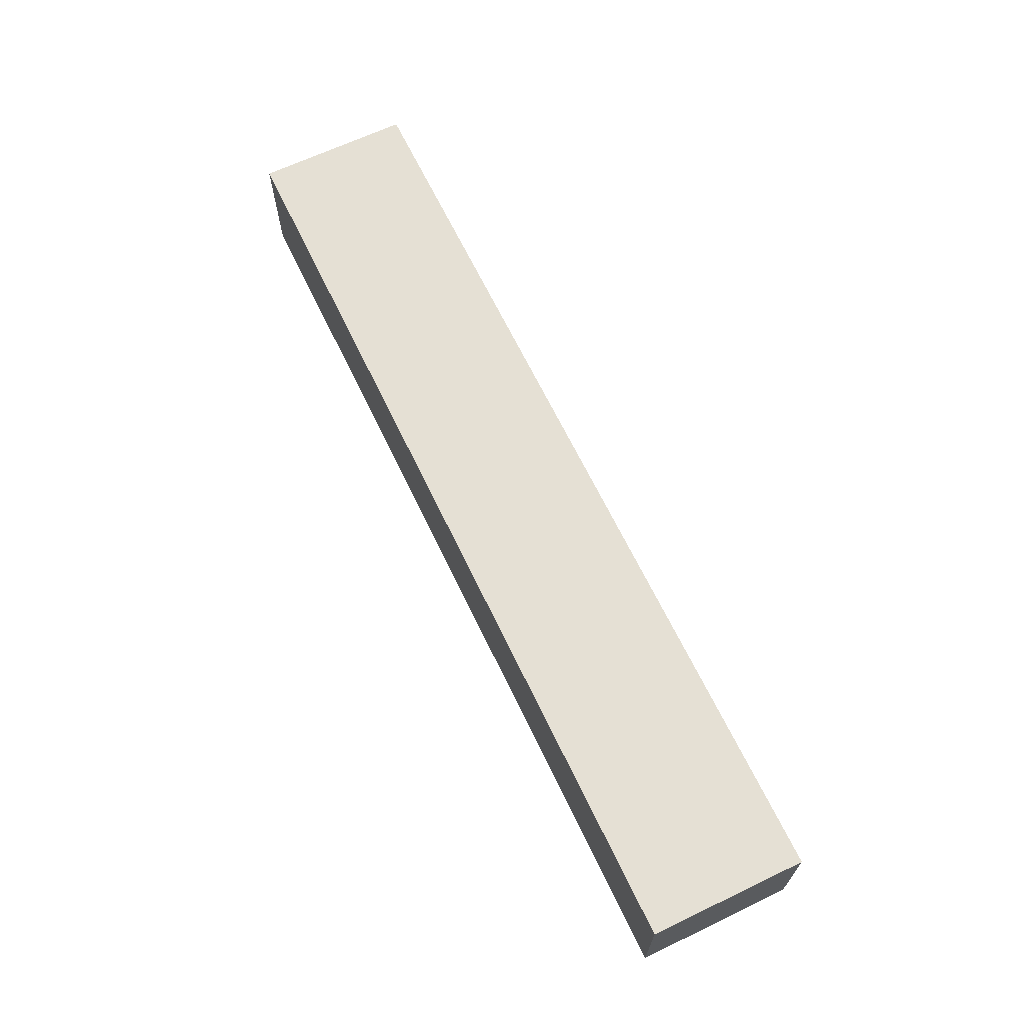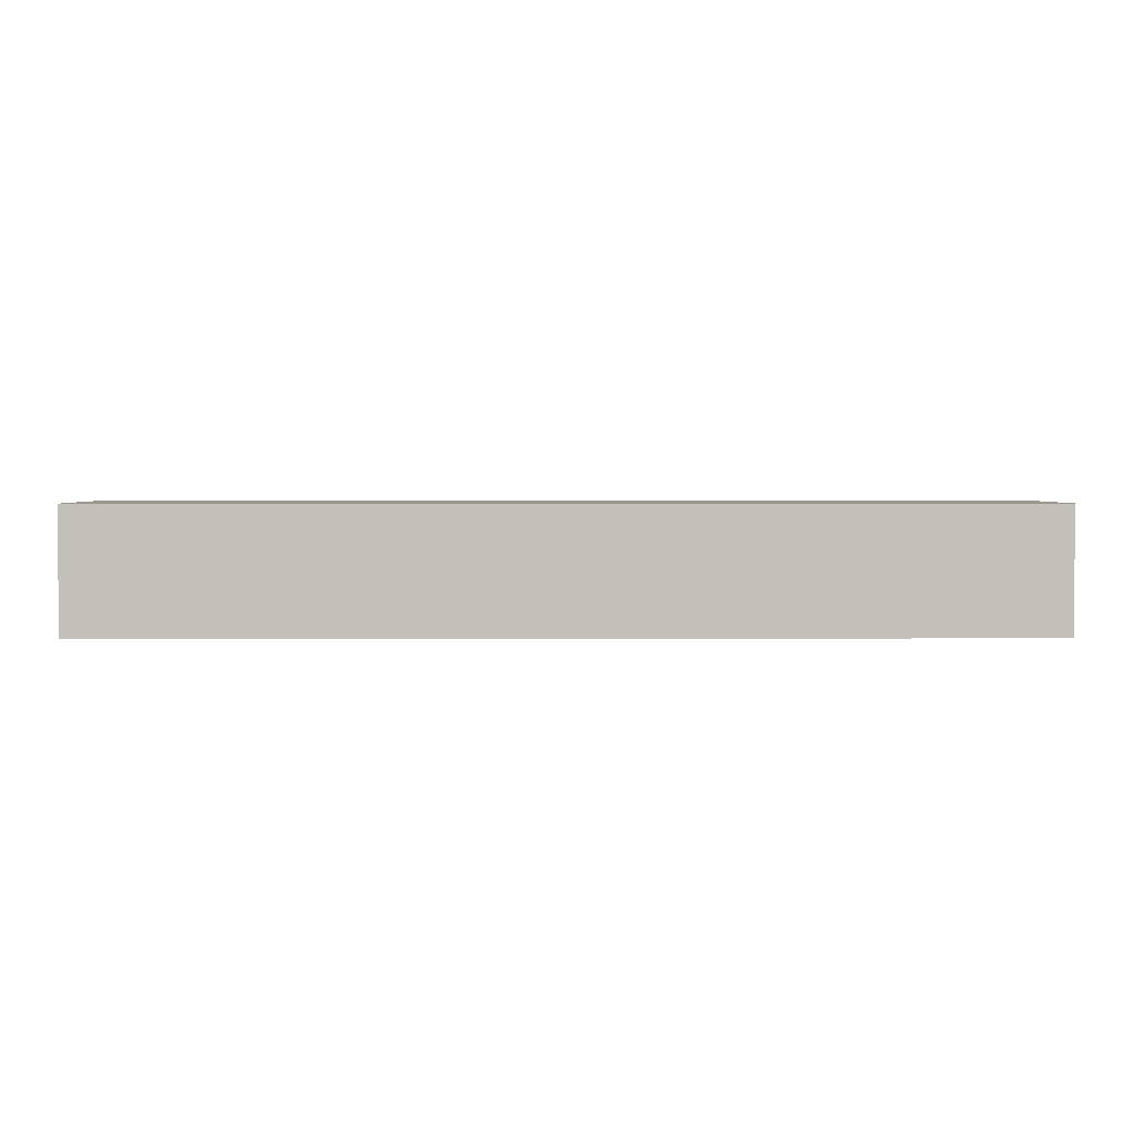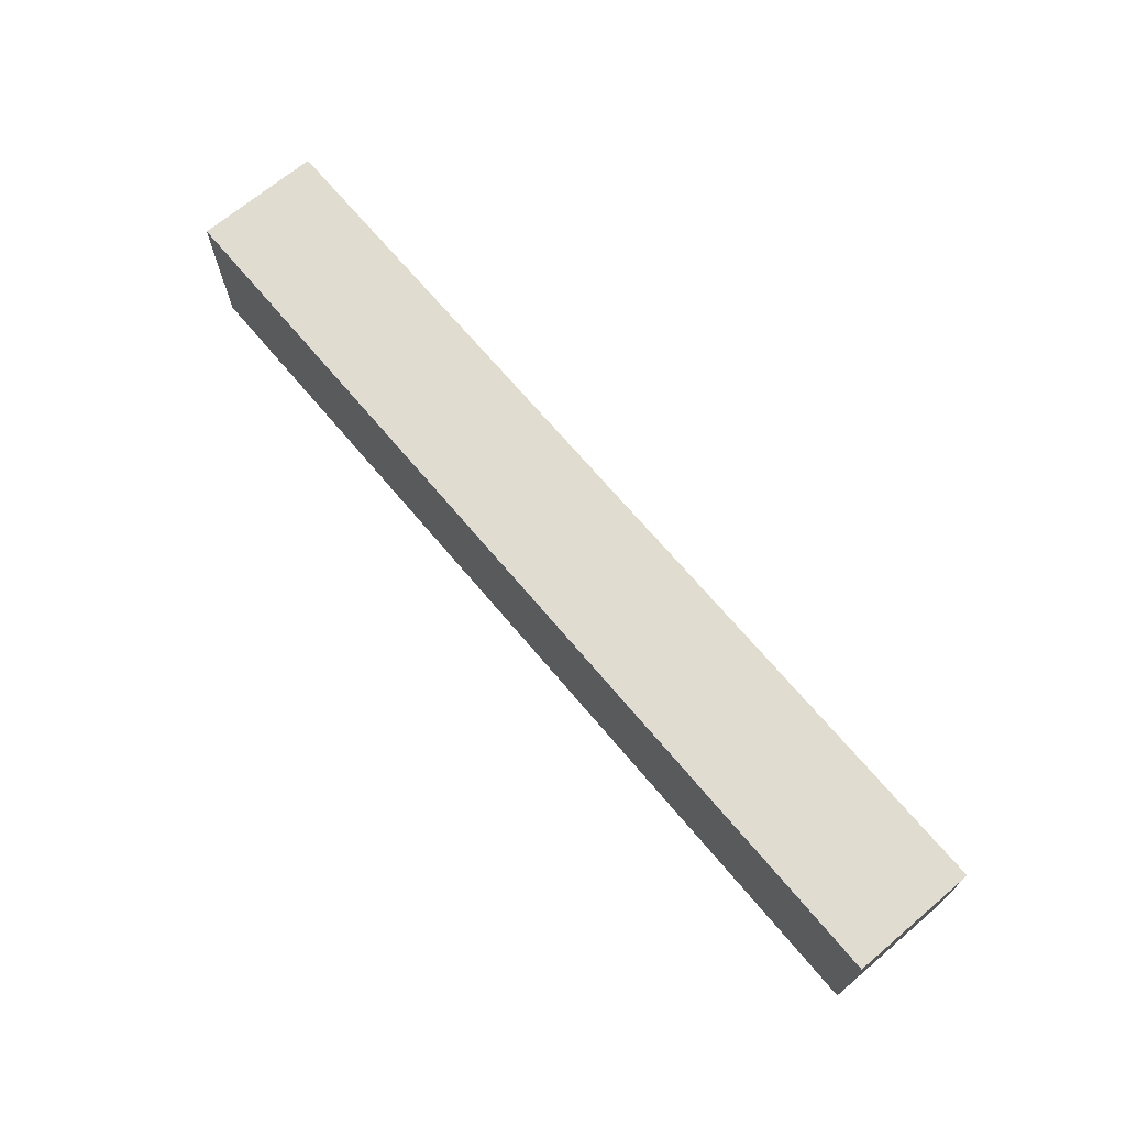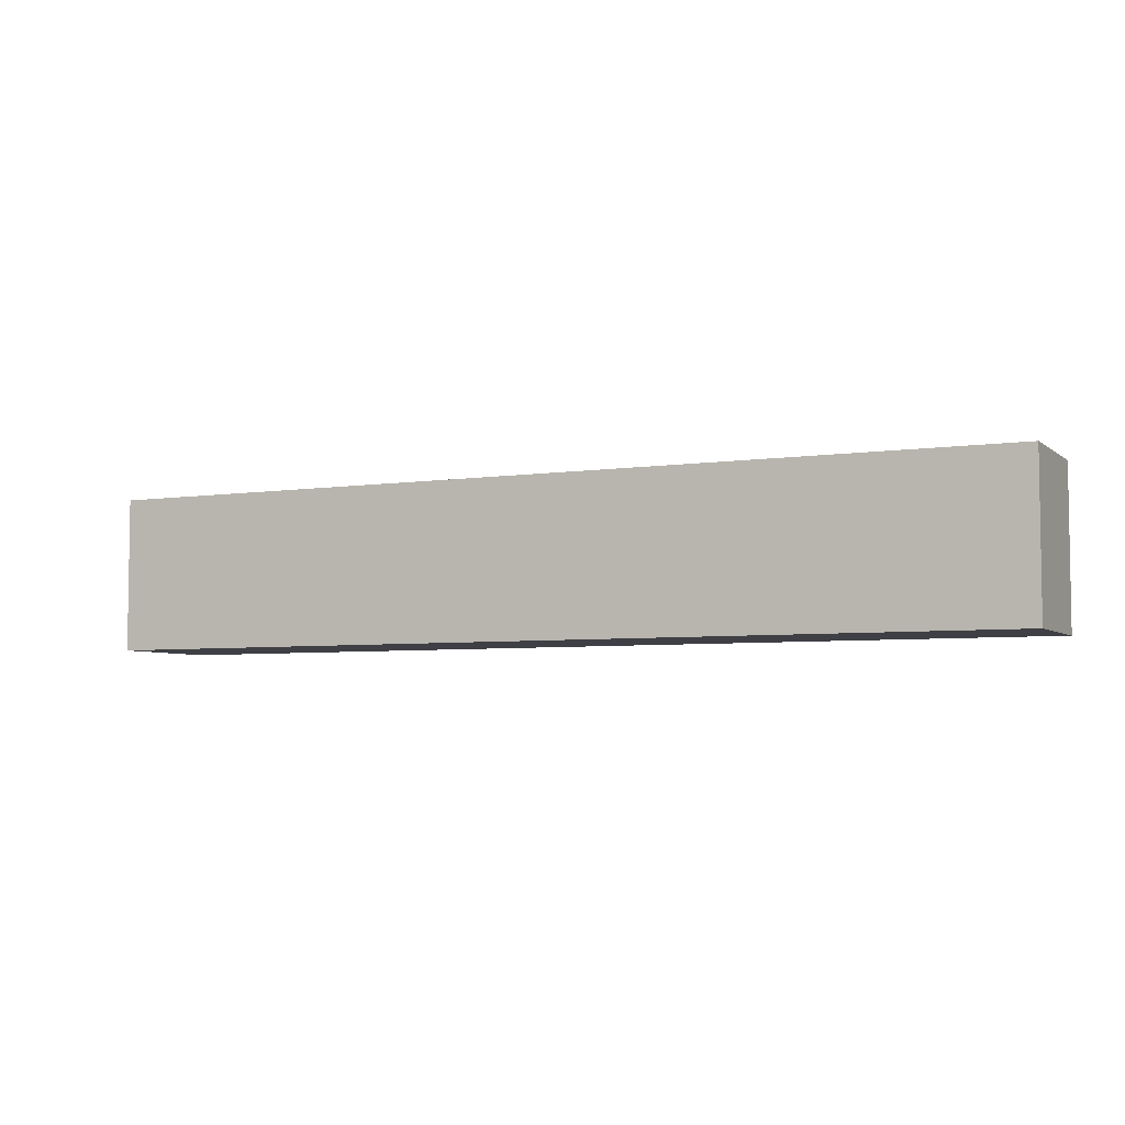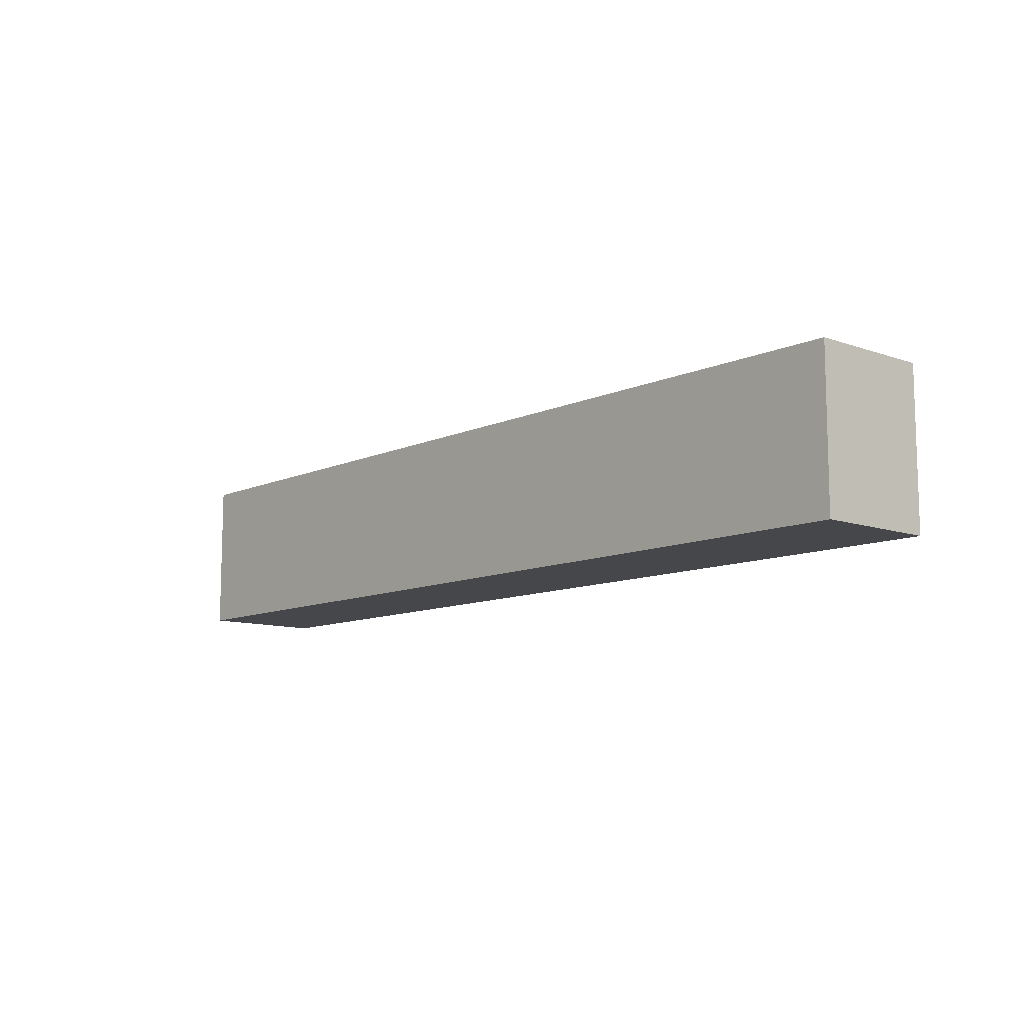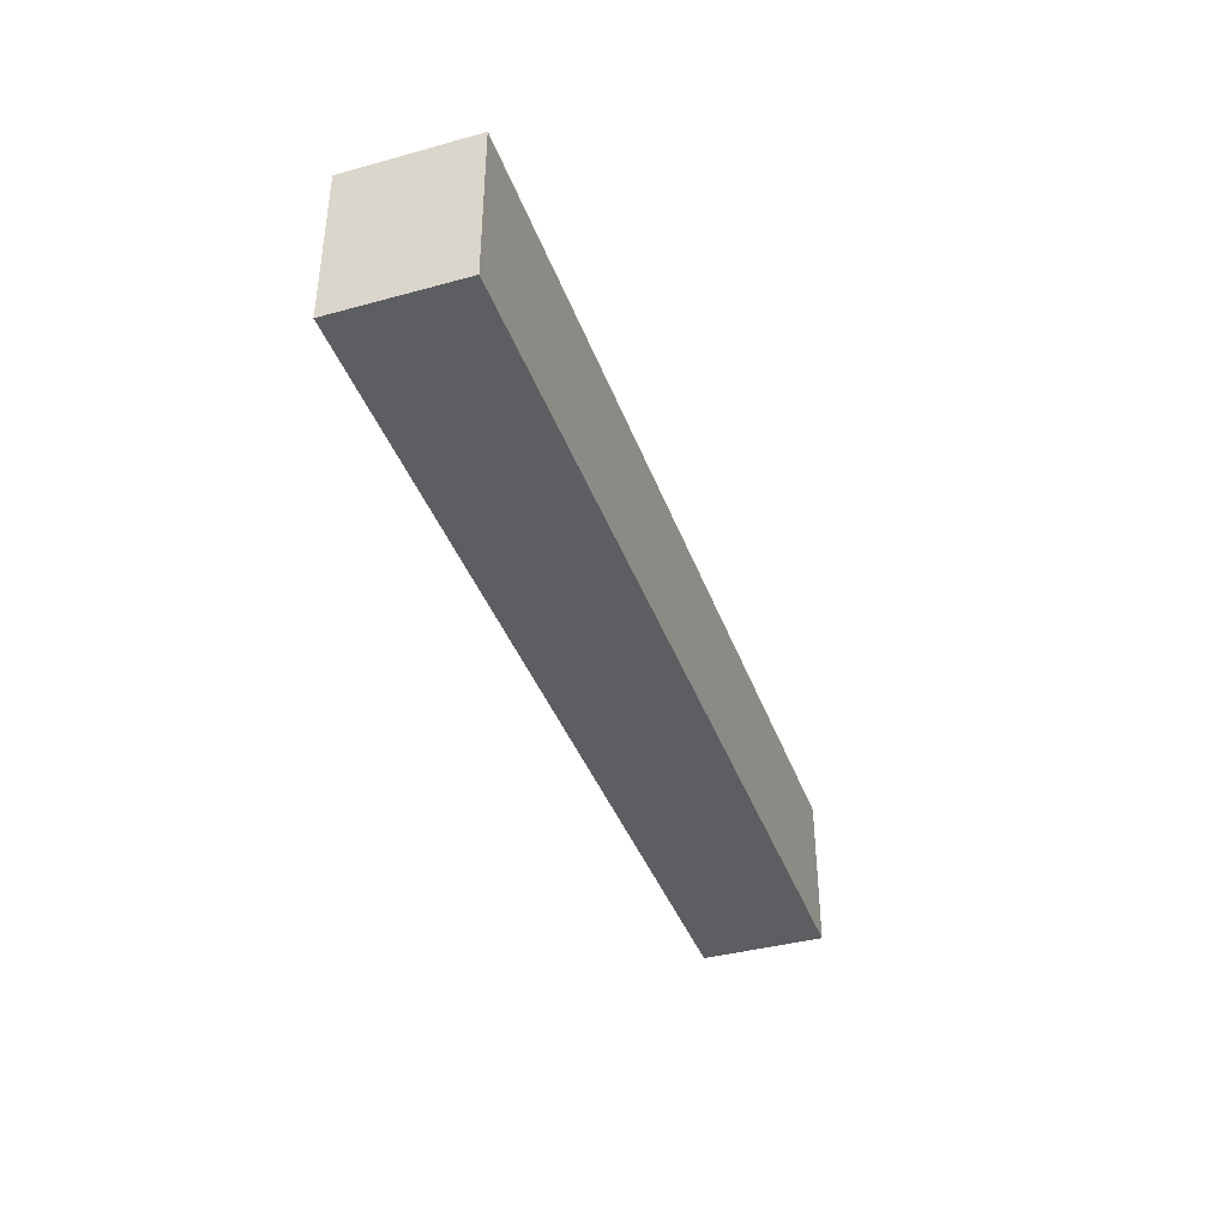
<metadata>
{"format":"obj","ext":"obj","renderer":"f3d","projection":"perspective","resolution":1024,"background":"white","views":[{"elev":65.9,"azim":64.4,"up":"+Y"},{"elev":2.9,"azim":-0.8,"up":"+Y"},{"elev":69.4,"azim":49.9,"up":"+Z"},{"elev":-5.2,"azim":-154.5,"up":"+Z"},{"elev":-10.4,"azim":-131.5,"up":"+Z"},{"elev":-39.3,"azim":-71.1,"up":"+Z"}]}
</metadata>
<code>
o 3c72c58b0a8dec6b8a8383b0c4e8f0abf6b7eefd3f51be2a0bb1177ae26faf6
v 150 80 -1175
v -150 80 -1175
v -150 120 -1175
v 150 120 -1175
v 150 80 -1225
v 150 120 -1225
v -150 80 -1225
v -150 120 -1225
f 3 2 1
f 4 3 1
f 4 1 5
f 6 4 5
f 6 5 7
f 8 6 7
f 8 7 2
f 3 8 2
f 1 2 5
f 2 7 5
f 6 3 4
f 6 8 3

</code>
